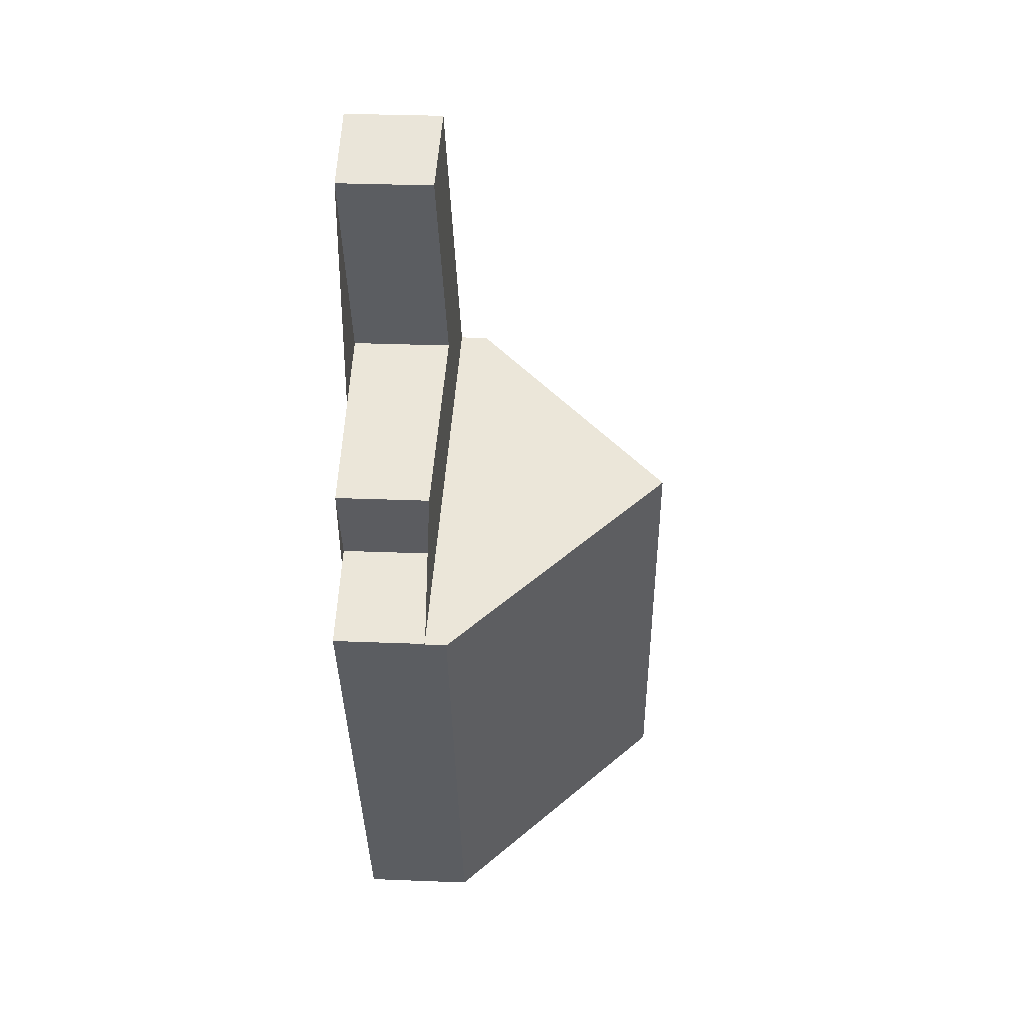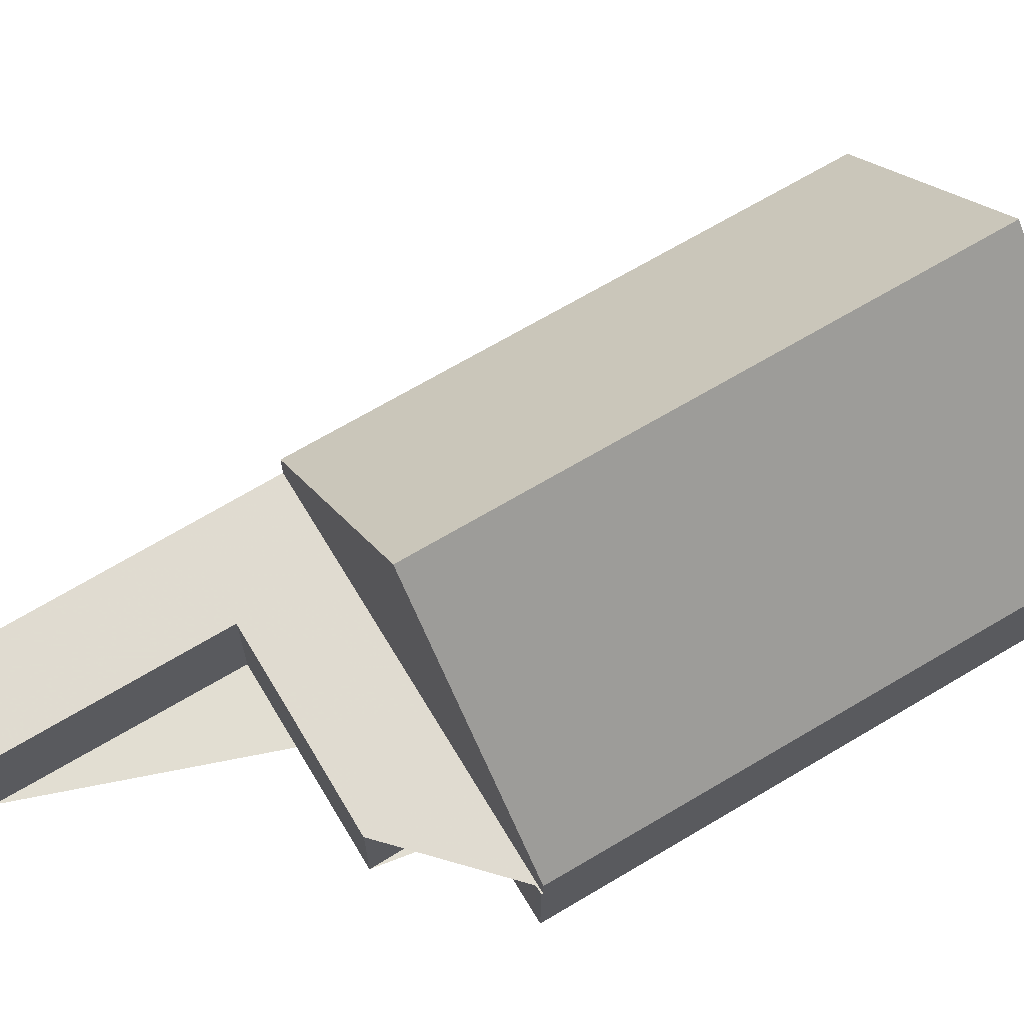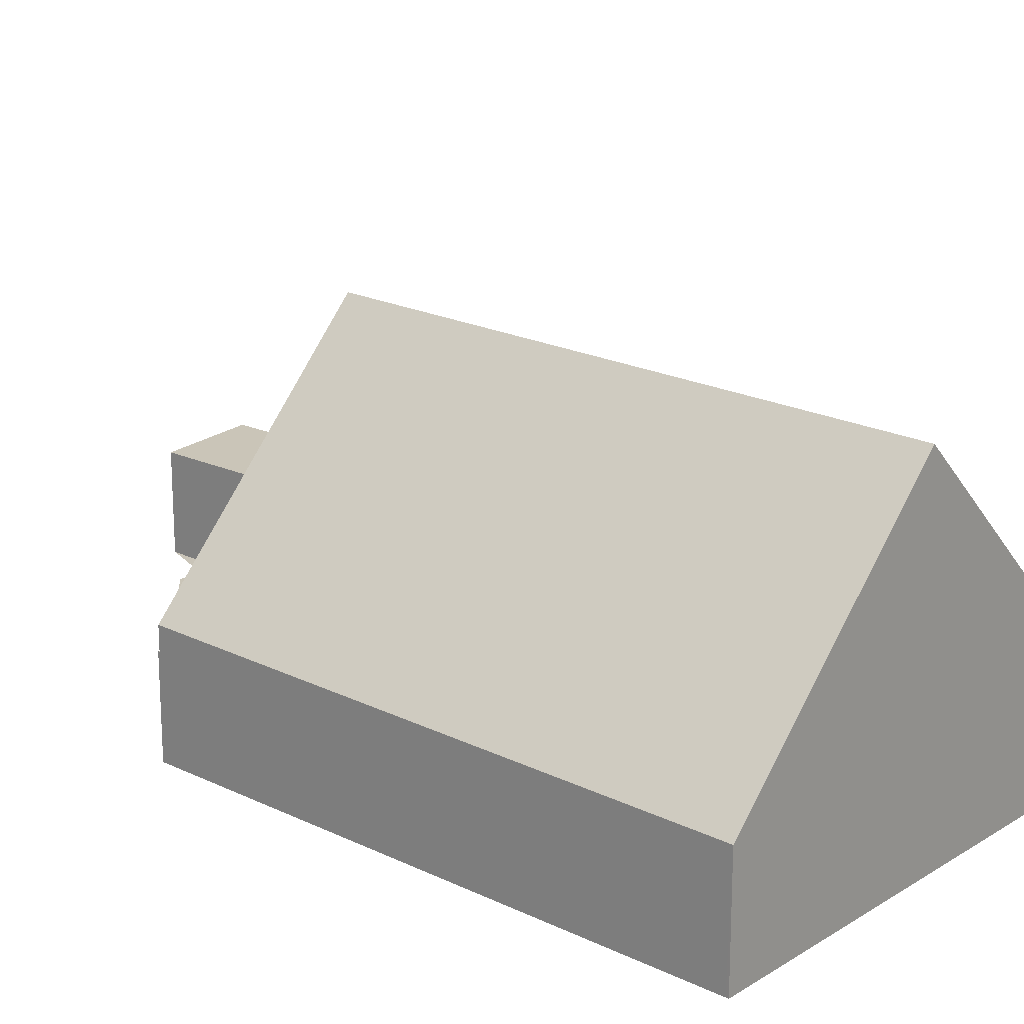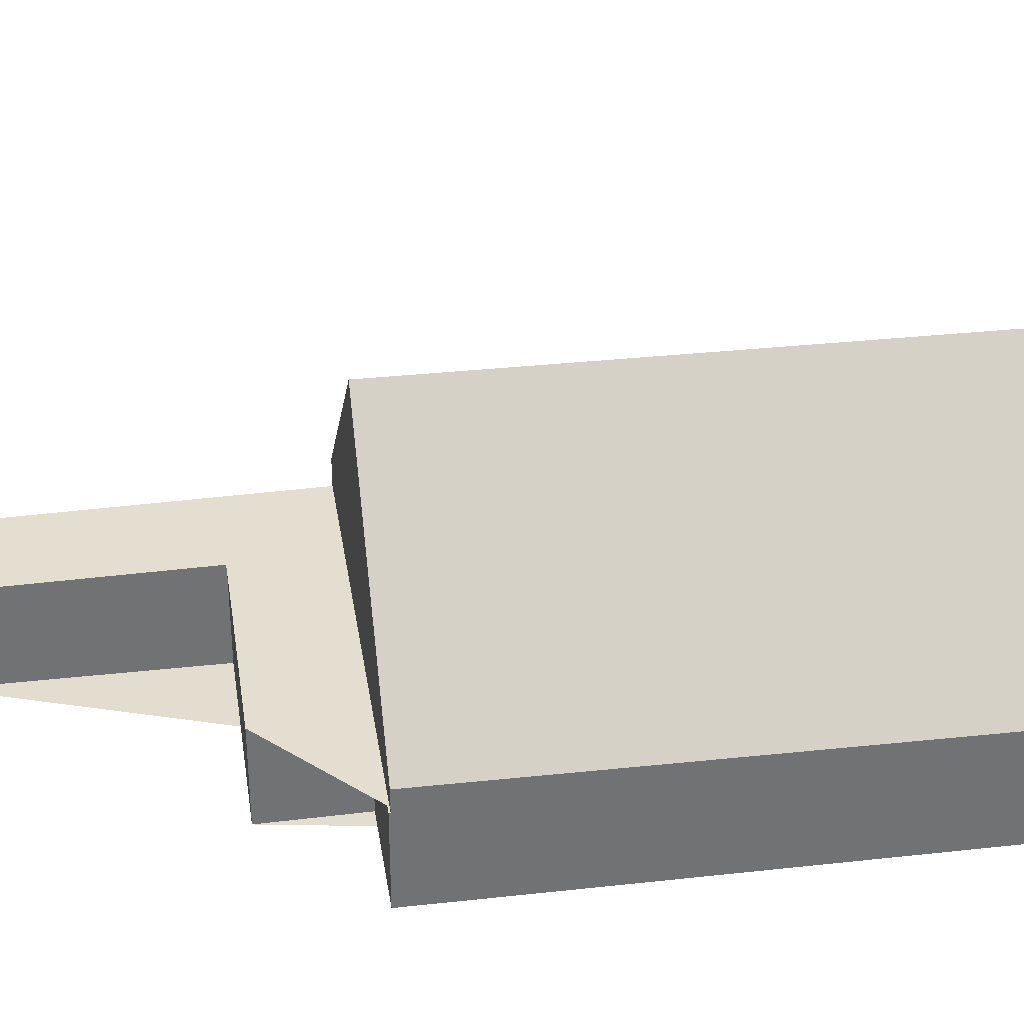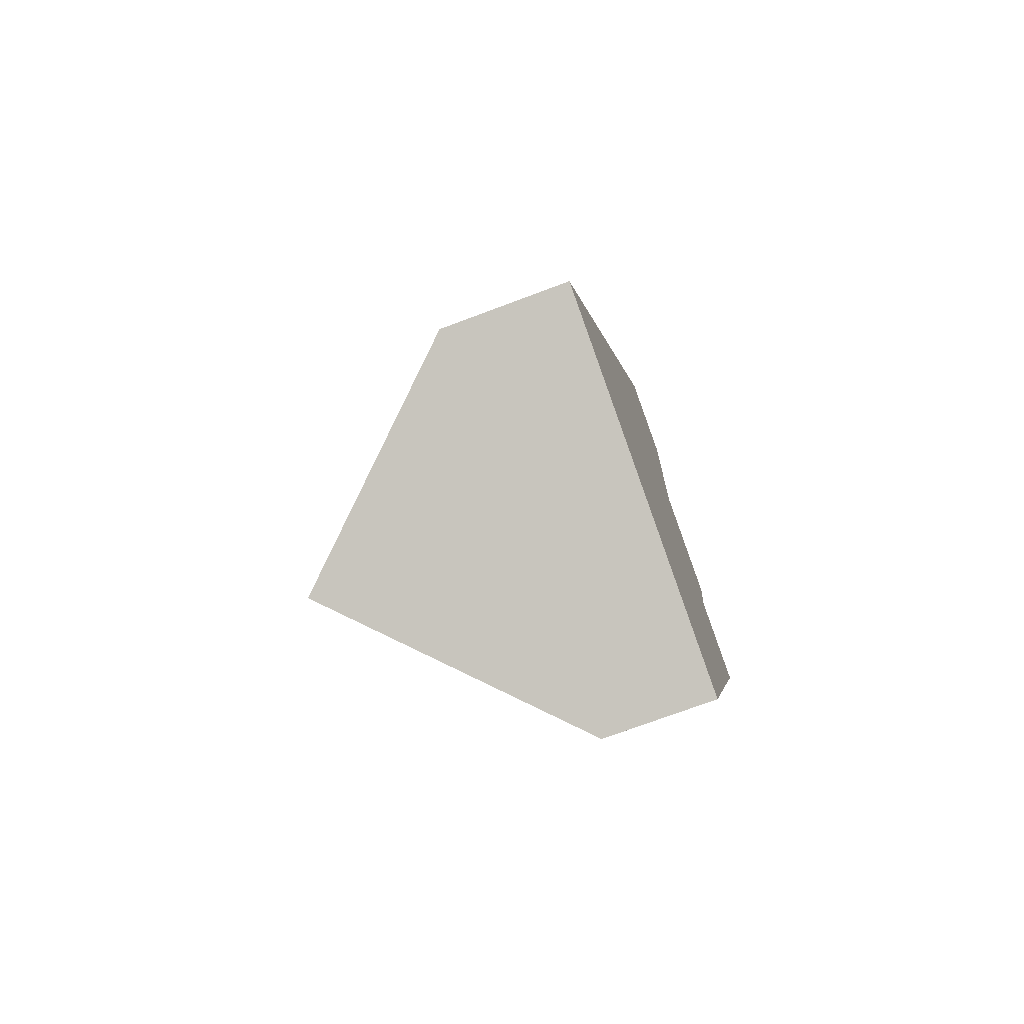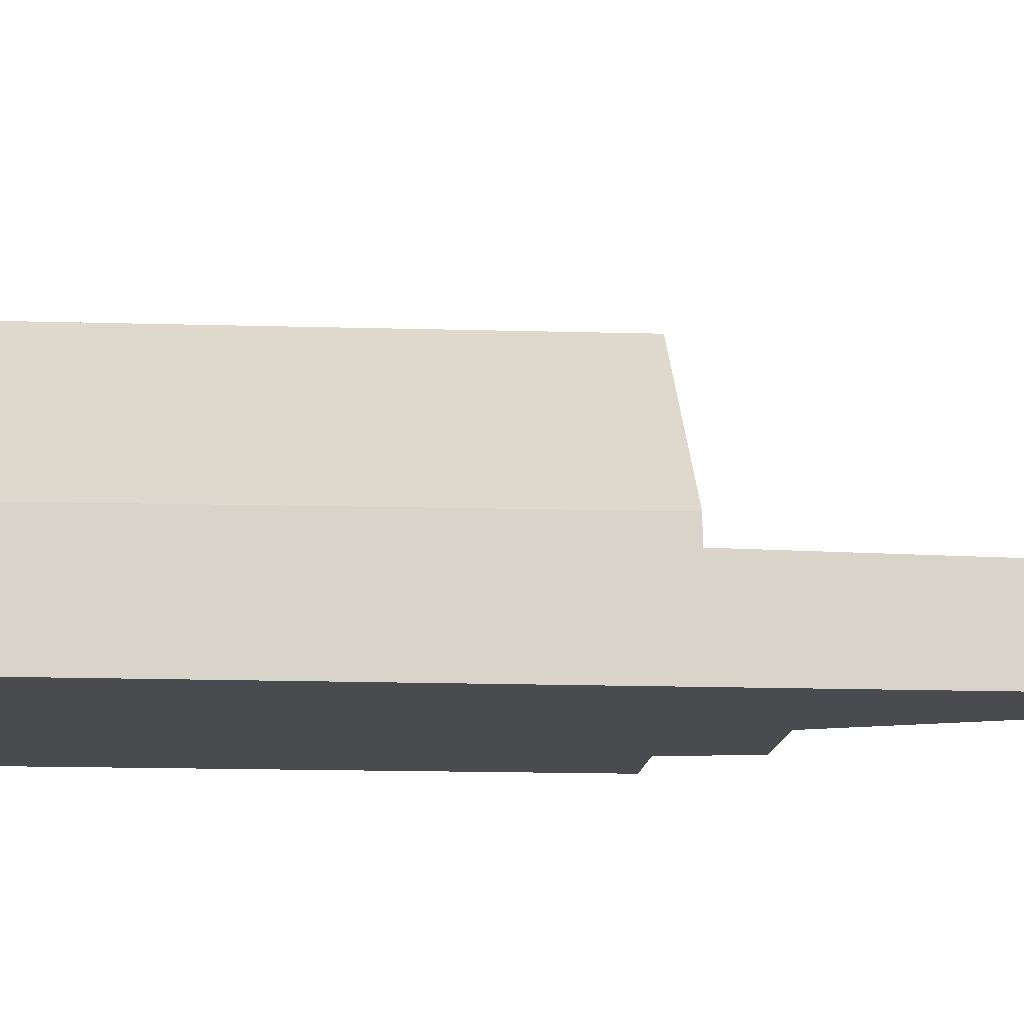
<metadata>
{"format":"obj","ext":"obj","renderer":"f3d","projection":"perspective","resolution":1024,"background":"white","views":[{"elev":32.8,"azim":-86.9,"up":"+Y"},{"elev":68.0,"azim":-99.5,"up":"+Z"},{"elev":20.1,"azim":-27.1,"up":"+Z"},{"elev":34.9,"azim":-77.1,"up":"+Z"},{"elev":-72.6,"azim":110.6,"up":"+Y"},{"elev":-14.1,"azim":107.0,"up":"+Z"}]}
</metadata>
<code>
v -2287 -2308 2.063
v -2280 -2305 2.38
v -2291 -2299 1.712
v -2289 -2298 1.769
v -2290 -2296 1.743
v -2286 -2295 1.849
v -2288 -2291 1.785
v -2286 -2290 1.832
v -2283 -2307 6.065
v -2287 -2297 6.109
v -2283 -2307 6.065
v -2291 -2299 2.119
v -2287 -2297 6.109
v -2284 -2296 2.431
v -2286 -2290 1.832
v -2284 -2294 1.898
v -2284 -2294 1.897
v -2286 -2295 1.849
v -2287 -2295 1.813
v -2290 -2296 1.743
v -2291 -2299 1.712
v -2284 -2296 1.924
v -2280 -2305 2.399
v -2284 -2296 2.45
v -2284 -2296 1.924
v -2287 -2297 6.109
v -2291 -2299 2.119
v -2284 -2296 2.45
v -2284 -2296 1.924
v -2284 -2296 1.924
v -2291 -2299 1.712
v -2284 -2296 2.431
v -2286 -2290 1.833
v -2287 -2291 1.795
v -2286 -2290 1.833
v -2285 -2296 4.105
v -2285 -2296 1.878
v -2285 -2296 1.878
v -2286 -2295 1.852
v -2282 -2306 4.076
v -2285 -2296 4.105
v -2288 -2291 1.787
v -2289 -2298 4.263
v -2289 -2296 1.745
v -2289 -2296 1.745
v -2289 -2298 4.263
v -2285 -2307 4.226
v -2289 -2298 1.771
v -2289 -2298 1.771
v -2285 -2307 4.226
v -2287 -2308 2.063
v -2280 -2305 2.399
v -2282 -2306 4.076
v -2280 -2305 2.38
v -2283 -2307 6.065
v -2283 -2307 6.065
v -2291 -2299 2.27
v -2291 -2299 2.27
v -2287 -2308 2.233
v -2291 -2299 1.716
v -2291 -2299 1.716
v -2291 -2299 1.716
v -2287 -2308 2.233
v -2287 -2308 2.063
v -2287 -2308 2.063
v -2287 -2308 0
v -2287 -2308 4.441e-16
v -2280 -2305 2.399
v -2280 -2305 2.38
v -2280 -2305 0
v -2280 -2305 0
v -2291 -2299 1.716
v -2291 -2299 1.712
v -2291 -2299 0
v -2291 -2299 0
v -2290 -2296 1.743
v -2289 -2298 1.769
v -2289 -2298 2.22e-16
v -2290 -2296 0
v -2289 -2296 1.745
v -2290 -2296 1.743
v -2290 -2296 0
v -2289 -2296 0
v -2286 -2295 1.849
v -2286 -2295 1.849
v -2286 -2295 0
v -2286 -2295 0
v -2288 -2291 1.787
v -2288 -2291 1.785
v -2288 -2291 2.22e-16
v -2288 -2291 -2.22e-16
v -2286 -2290 1.833
v -2286 -2290 1.832
v -2286 -2290 0
v -2286 -2290 0
v -2285 -2307 4.226
v -2283 -2307 6.065
v -2283 -2307 0
v -2285 -2307 0
v -2286 -2290 1.832
v -2286 -2290 1.832
v -2286 -2290 0
v -2286 -2290 0
v -2284 -2296 1.924
v -2284 -2294 1.898
v -2284 -2294 -2.22e-16
v -2284 -2296 0
v -2288 -2291 1.785
v -2286 -2295 1.849
v -2286 -2295 0
v -2288 -2291 2.22e-16
v -2286 -2295 1.849
v -2287 -2295 1.813
v -2287 -2295 0
v -2286 -2295 0
v -2290 -2296 1.743
v -2290 -2296 1.743
v -2290 -2296 0
v -2290 -2296 0
v -2282 -2306 4.076
v -2280 -2305 2.399
v -2280 -2305 0
v -2282 -2306 0
v -2291 -2299 1.712
v -2291 -2299 1.712
v -2291 -2299 0
v -2291 -2299 0
v -2280 -2305 2.38
v -2284 -2296 2.431
v -2284 -2296 0
v -2280 -2305 4.441e-16
v -2286 -2290 1.832
v -2287 -2291 1.795
v -2287 -2291 -2.22e-16
v -2286 -2290 0
v -2284 -2294 1.898
v -2286 -2290 1.833
v -2286 -2290 0
v -2284 -2294 -2.22e-16
v -2283 -2307 6.065
v -2282 -2306 4.076
v -2282 -2306 0
v -2283 -2307 0
v -2287 -2291 1.795
v -2288 -2291 1.787
v -2288 -2291 -2.22e-16
v -2287 -2291 -2.22e-16
v -2287 -2295 1.813
v -2289 -2296 1.745
v -2289 -2296 0
v -2287 -2295 0
v -2287 -2308 2.233
v -2285 -2307 4.226
v -2285 -2307 0
v -2287 -2308 0
v -2291 -2299 2.119
v -2287 -2308 2.063
v -2287 -2308 4.441e-16
v -2291 -2299 0
v -2280 -2305 2.38
v -2280 -2305 2.38
v -2280 -2305 4.441e-16
v -2280 -2305 0
v -2289 -2298 1.769
v -2291 -2299 1.716
v -2291 -2299 0
v -2289 -2298 2.22e-16
v -2287 -2308 2.063
v -2287 -2308 2.233
v -2287 -2308 0
v -2287 -2308 0
v -2280 -2305 0
v -2287 -2308 0
v -2291 -2299 0
v -2289 -2298 0
v -2290 -2296 0
v -2286 -2295 0
v -2288 -2291 0
v -2286 -2290 0
f 34 15 33
f 37 25 24 36
f 33 15 8 35
f 30 17 16 29
f 45 20 5 44
f 39 17 30 38
f 25 22 14 24
f 59 51 27 58
f 53 41 28 52
f 52 28 32 54
f 42 34 33 17 39
f 35 16 17 33
f 57 12 21 60
f 62 31 3 61
f 56 26 41 53
f 39 18 7 42
f 44 19 45
f 50 46 10 55
f 48 37 36 13 43
f 45 19 6 18 39 38 49
f 63 1 51 59
f 52 23 40 53
f 54 2 23 52
f 53 40 11 56
f 55 9 47 50
f 58 46 50 59
f 60 48 43 57
f 61 4 20 45 49 62
f 59 50 47 63
f 65 66 67 64
f 69 70 71 68
f 73 74 75 72
f 77 78 79 76
f 81 82 83 80
f 85 86 87 84
f 89 90 91 88
f 93 94 95 92
f 97 98 99 96
f 101 102 103 100
f 105 106 107 104
f 109 110 111 108
f 113 114 115 112
f 117 118 119 116
f 121 122 123 120
f 125 126 127 124
f 129 130 131 128
f 133 134 135 132
f 137 138 139 136
f 141 142 143 140
f 145 146 147 144
f 149 150 151 148
f 153 154 155 152
f 157 158 159 156
f 161 162 163 160
f 165 166 167 164
f 169 170 171 168
f 173 174 175 176 177 178 179 172

</code>
